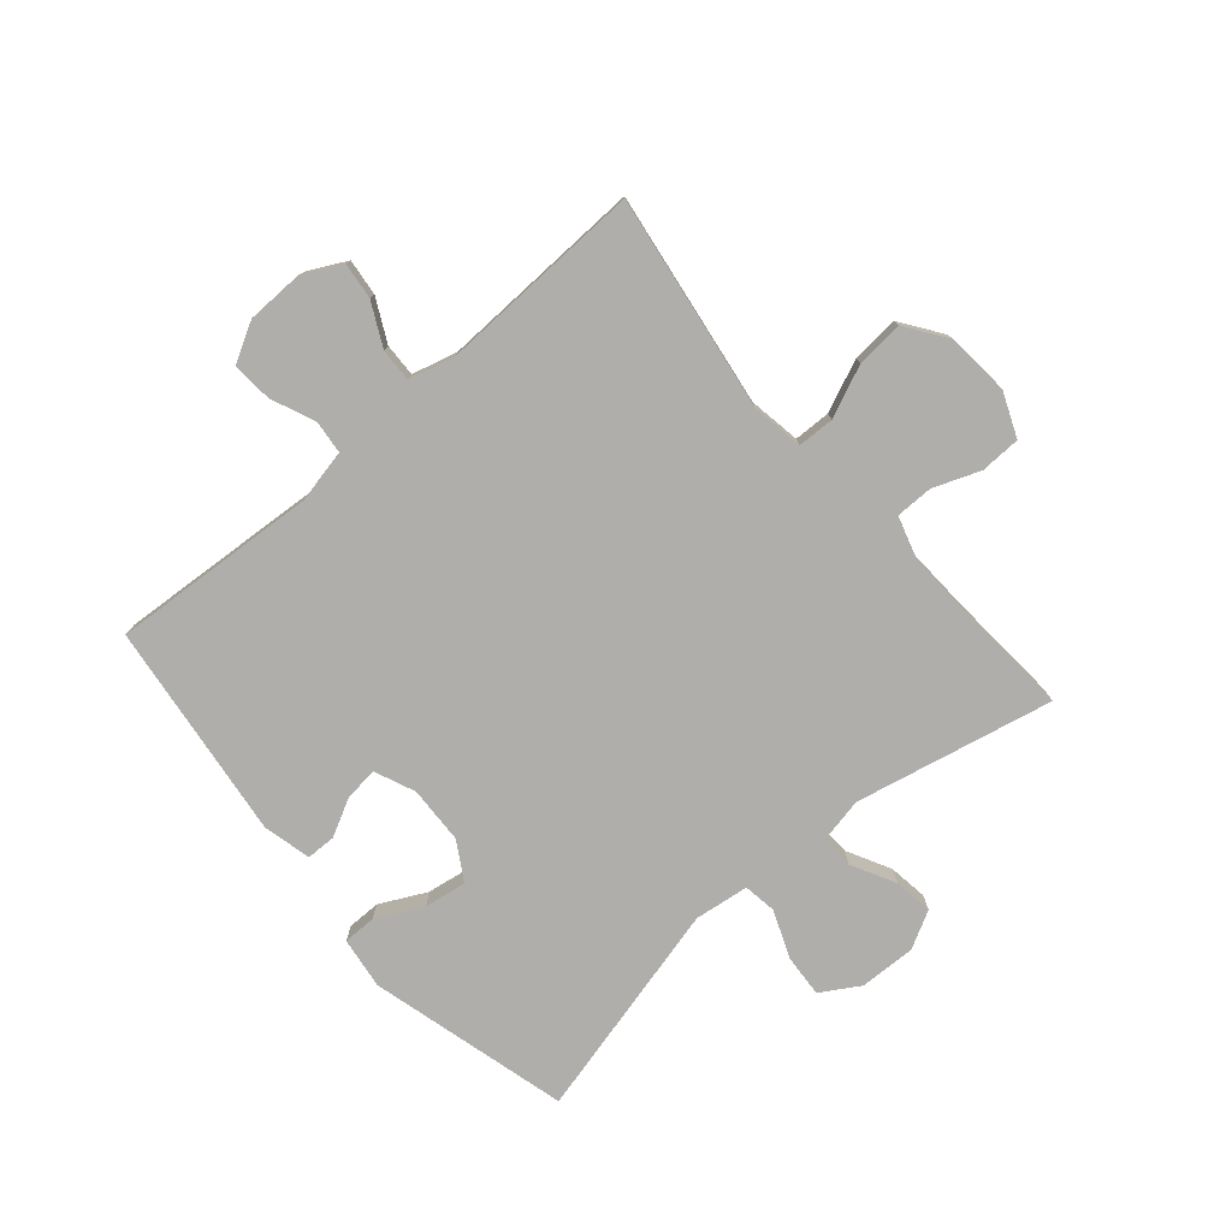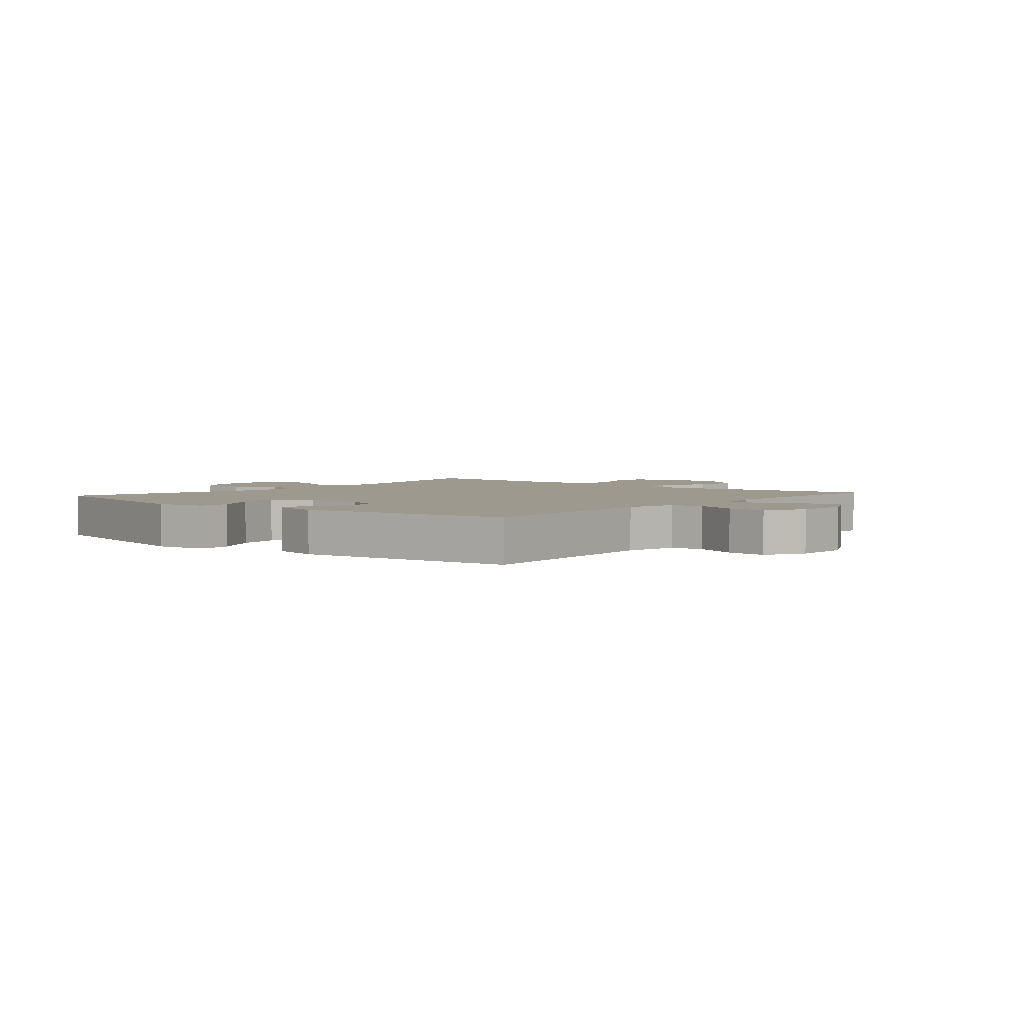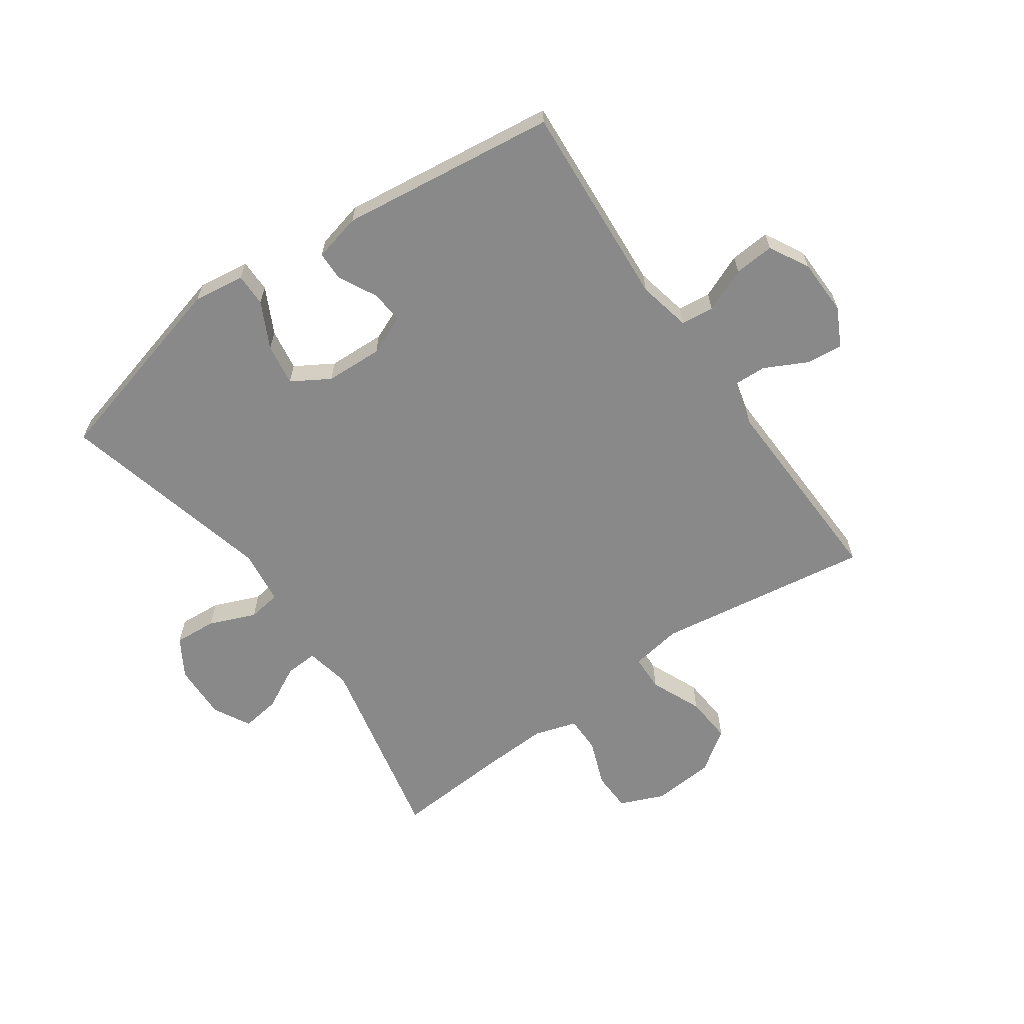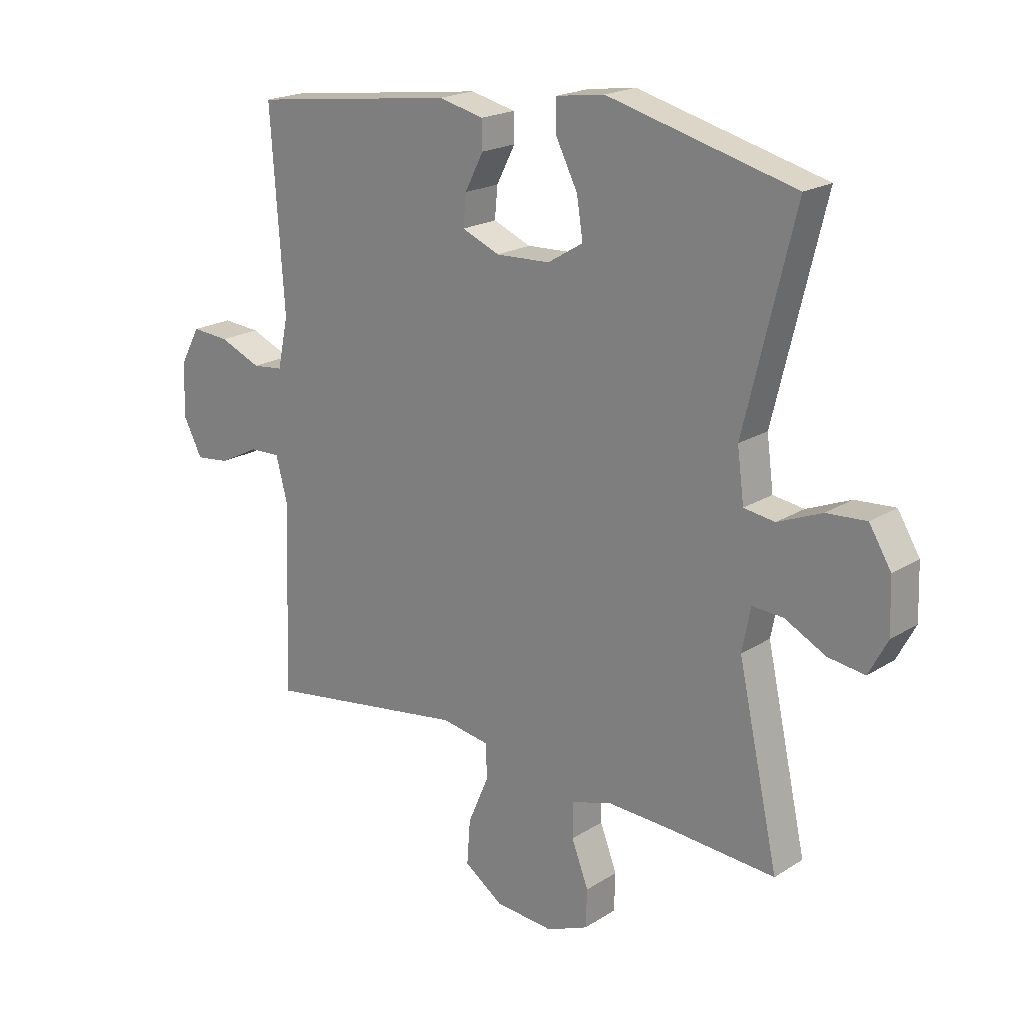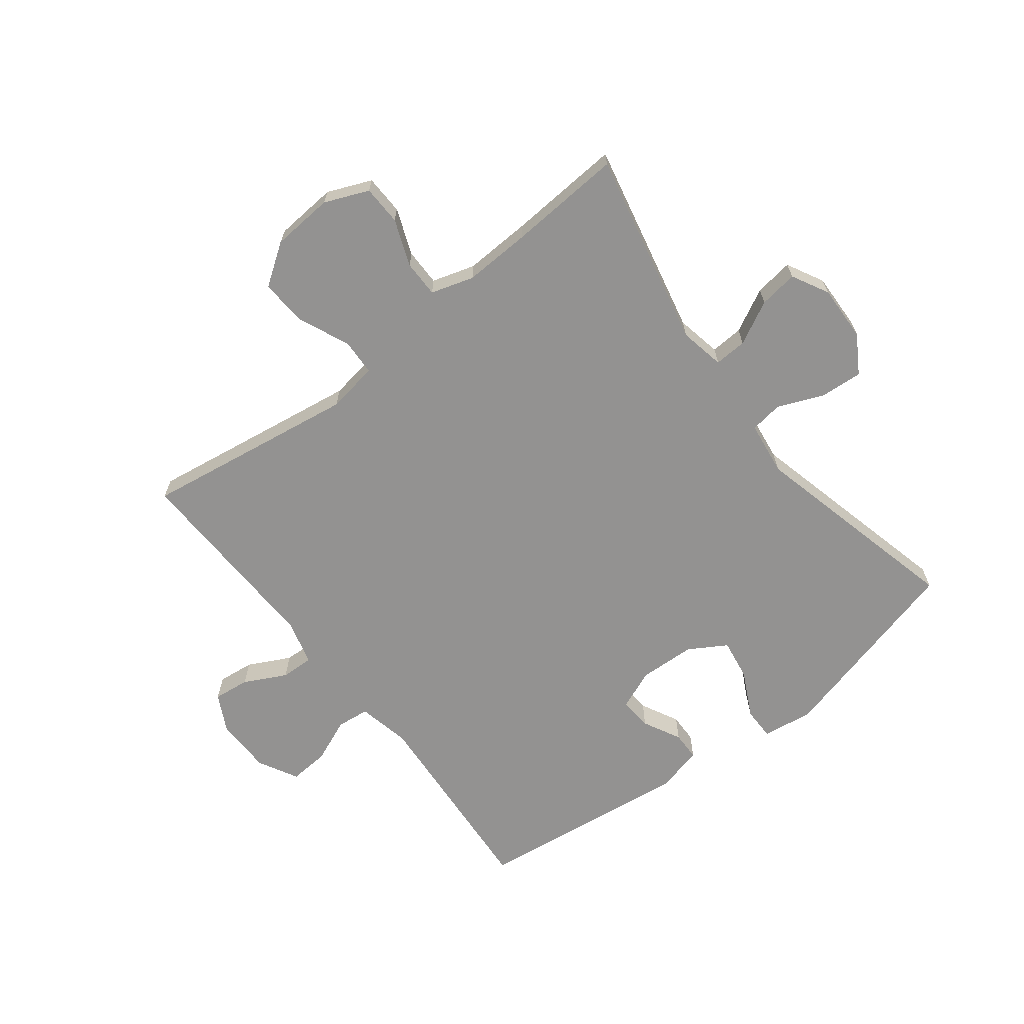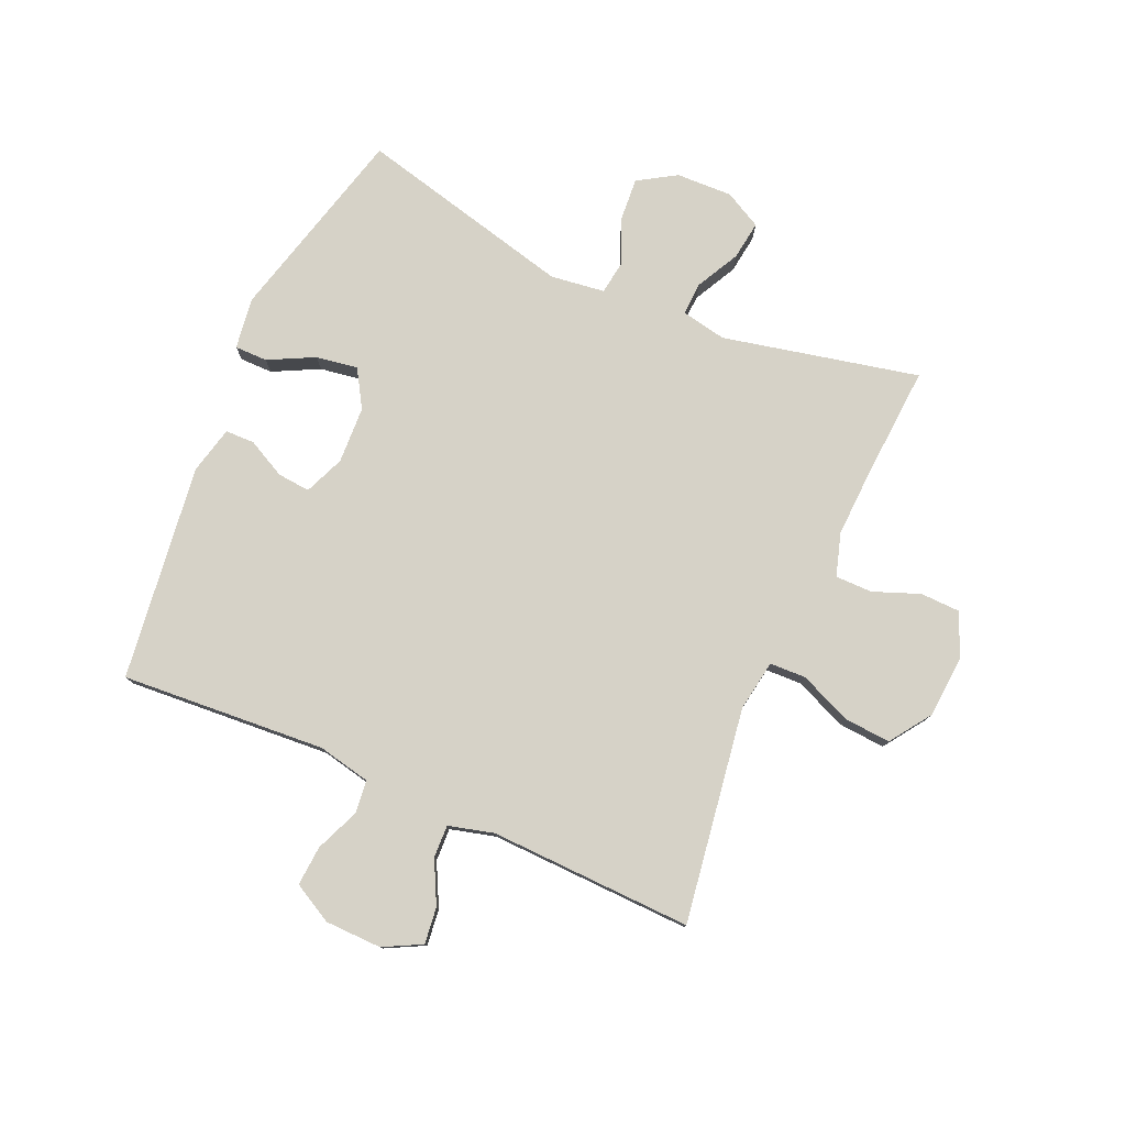
<metadata>
{"format":"obj","ext":"obj","renderer":"f3d","projection":"perspective","resolution":1024,"background":"white","views":[{"elev":-77.7,"azim":130.8,"up":"+Y"},{"elev":3.3,"azim":40.1,"up":"+Y"},{"elev":-63.2,"azim":35.1,"up":"+Y"},{"elev":19.9,"azim":-139.0,"up":"+Z"},{"elev":-66.4,"azim":-142.3,"up":"+Y"},{"elev":78.5,"azim":113.7,"up":"+Y"}]}
</metadata>
<code>
v 0.5 0.07 0.5
v 0.476 0.07 0.156
v 0.495 0.07 0.067
v 0.55 0.07 0.061
v 0.624 0.07 0.092
v 0.691 0.07 0.097
v 0.727 0.07 0.031
v 0.729 0.07 -0.064
v 0.696 0.07 -0.128
v 0.635 0.07 -0.121
v 0.564 0.07 -0.085
v 0.509 0.07 -0.083
v 0.489 0.07 -0.159
v 0.5 0.07 -0.5
v 0.14 0.07 -0.446
v 0.054 0.07 -0.46
v 0.052 0.07 -0.521
v 0.089 0.07 -0.607
v 0.095 0.07 -0.686
v 0.026 0.07 -0.734
v -0.078 0.07 -0.742
v -0.152 0.07 -0.711
v -0.154 0.07 -0.644
v -0.124 0.07 -0.566
v -0.124 0.07 -0.504
v -0.196 0.07 -0.482
v -0.309 0.07 -0.487
v -0.5 0.07 -0.5
v -0.428 0.07 -0.171
v -0.443 0.07 -0.095
v -0.498 0.07 -0.098
v -0.571 0.07 -0.136
v -0.636 0.07 -0.145
v -0.669 0.07 -0.083
v -0.666 0.07 0.011
v -0.627 0.07 0.075
v -0.556 0.07 0.07
v -0.478 0.07 0.038
v -0.423 0.07 0.046
v -0.411 0.07 0.137
v -0.5 0.07 0.5
v -0.168 0.07 0.587
v -0.082 0.07 0.575
v -0.082 0.07 0.52
v -0.121 0.07 0.443
v -0.132 0.07 0.373
v -0.069 0.07 0.335
v 0.027 0.07 0.331
v 0.094 0.07 0.359
v 0.089 0.07 0.414
v 0.056 0.07 0.478
v 0.057 0.07 0.527
v 0.137 0.07 0.546
v 0.5 0 0.5
v 0.476 0 0.156
v 0.495 0 0.067
v 0.55 0 0.061
v 0.624 0 0.092
v 0.691 0 0.097
v 0.727 0 0.031
v 0.729 0 -0.064
v 0.696 0 -0.128
v 0.635 0 -0.121
v 0.564 0 -0.085
v 0.509 0 -0.083
v 0.489 0 -0.159
v 0.5 0 -0.5
v 0.14 0 -0.446
v 0.054 0 -0.46
v 0.052 0 -0.521
v 0.089 0 -0.607
v 0.095 0 -0.686
v 0.026 0 -0.734
v -0.078 0 -0.742
v -0.152 0 -0.711
v -0.154 0 -0.644
v -0.124 0 -0.566
v -0.124 0 -0.504
v -0.196 0 -0.482
v -0.309 0 -0.487
v -0.5 0 -0.5
v -0.428 0 -0.171
v -0.443 0 -0.095
v -0.498 0 -0.098
v -0.571 0 -0.136
v -0.636 0 -0.145
v -0.669 0 -0.083
v -0.666 0 0.011
v -0.627 0 0.075
v -0.556 0 0.07
v -0.478 0 0.038
v -0.423 0 0.046
v -0.411 0 0.137
v -0.5 0 0.5
v -0.168 0 0.587
v -0.082 0 0.575
v -0.082 0 0.52
v -0.121 0 0.443
v -0.132 0 0.373
v -0.069 0 0.335
v 0.027 0 0.331
v 0.094 0 0.359
v 0.089 0 0.414
v 0.056 0 0.478
v 0.057 0 0.527
v 0.137 0 0.546
f 53 1 2
f 52 53 2
f 51 52 2
f 50 51 2
f 49 50 2 3
f 48 49 3
f 47 48 3
f 43 44 45
f 42 43 45
f 41 42 45
f 40 41 45
f 39 40 45 46
f 36 37 38
f 35 36 38
f 34 35 38
f 33 34 38
f 32 33 38
f 31 32 38
f 30 31 38 39
f 39 46 47
f 30 39 47
f 29 30 47
f 22 23 24
f 21 22 24
f 20 21 24
f 19 20 24
f 18 19 24
f 17 18 24
f 16 17 24 25
f 13 14 15
f 12 13 15 16
f 9 10 11
f 8 9 11
f 7 8 11
f 6 7 11
f 5 6 11
f 4 5 11
f 3 4 11 12
f 3 12 16
f 47 3 16
f 29 47 16
f 28 29 16
f 27 28 16
f 26 27 16
f 16 25 26
f 55 54 106
f 55 106 105
f 55 105 104
f 55 104 103
f 56 55 103 102
f 56 102 101
f 56 101 100
f 98 97 96
f 98 96 95
f 98 95 94
f 98 94 93
f 99 98 93 92
f 91 90 89
f 91 89 88
f 91 88 87
f 91 87 86
f 91 86 85
f 91 85 84
f 92 91 84 83
f 100 99 92
f 100 92 83
f 100 83 82
f 77 76 75
f 77 75 74
f 77 74 73
f 77 73 72
f 77 72 71
f 77 71 70
f 78 77 70 69
f 68 67 66
f 69 68 66 65
f 64 63 62
f 64 62 61
f 64 61 60
f 64 60 59
f 64 59 58
f 64 58 57
f 65 64 57 56
f 69 65 56
f 69 56 100
f 69 100 82
f 69 82 81
f 69 81 80
f 69 80 79
f 79 78 69
f 1 54 55 2
f 2 55 56 3
f 3 56 57 4
f 4 57 58 5
f 5 58 59 6
f 6 59 60 7
f 7 60 61 8
f 8 61 62 9
f 9 62 63 10
f 10 63 64 11
f 11 64 65 12
f 12 65 66 13
f 13 66 67 14
f 14 67 68 15
f 15 68 69 16
f 16 69 70 17
f 17 70 71 18
f 18 71 72 19
f 19 72 73 20
f 20 73 74 21
f 21 74 75 22
f 22 75 76 23
f 23 76 77 24
f 24 77 78 25
f 25 78 79 26
f 26 79 80 27
f 27 80 81 28
f 28 81 82 29
f 29 82 83 30
f 30 83 84 31
f 31 84 85 32
f 32 85 86 33
f 33 86 87 34
f 34 87 88 35
f 35 88 89 36
f 36 89 90 37
f 37 90 91 38
f 38 91 92 39
f 39 92 93 40
f 40 93 94 41
f 41 94 95 42
f 42 95 96 43
f 43 96 97 44
f 44 97 98 45
f 45 98 99 46
f 46 99 100 47
f 47 100 101 48
f 48 101 102 49
f 49 102 103 50
f 50 103 104 51
f 51 104 105 52
f 52 105 106 53
f 53 106 54 1

</code>
